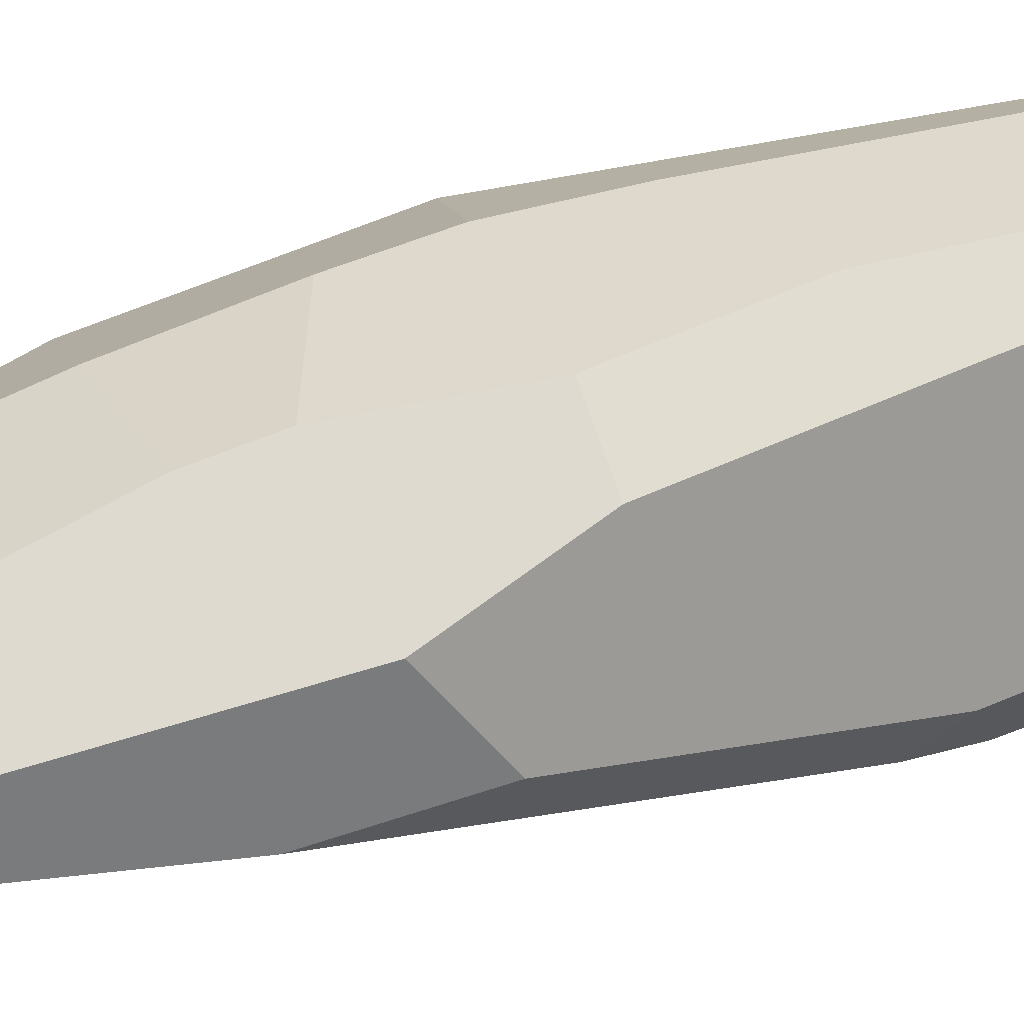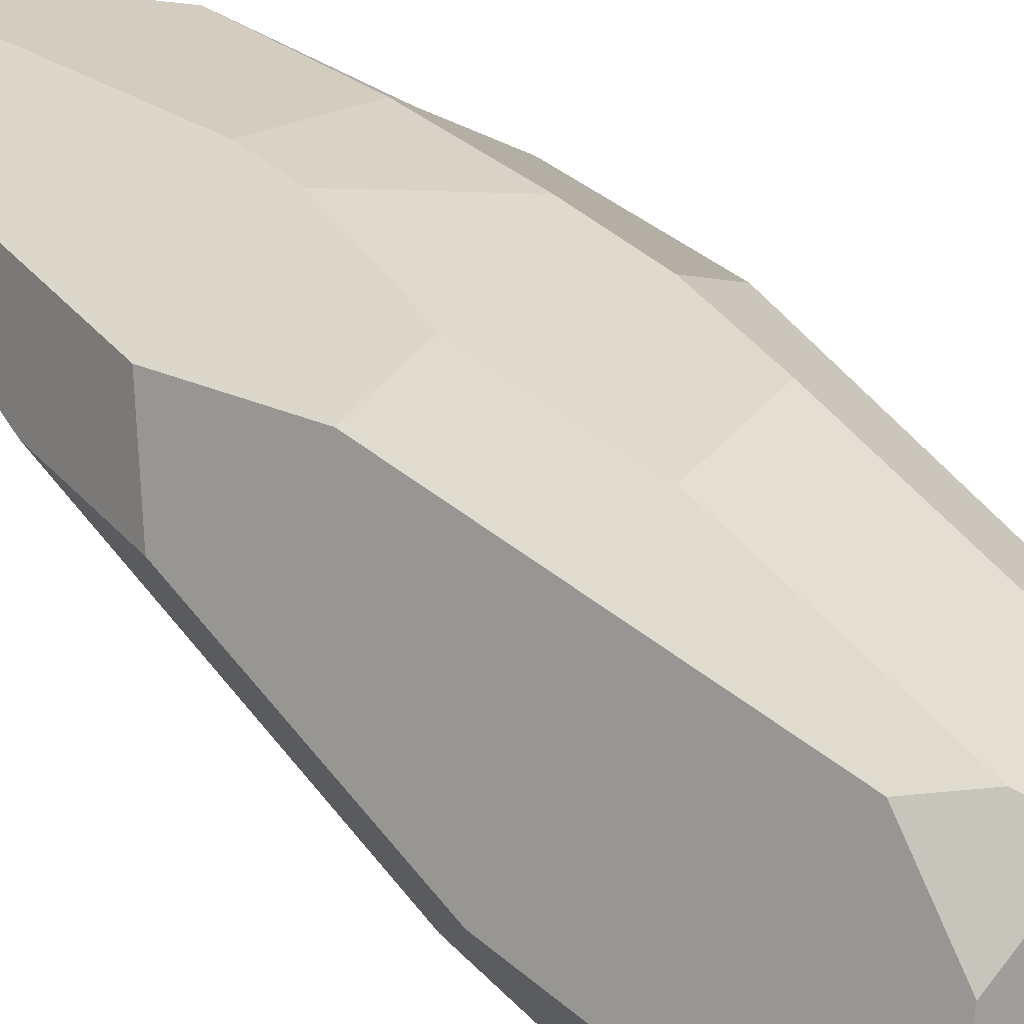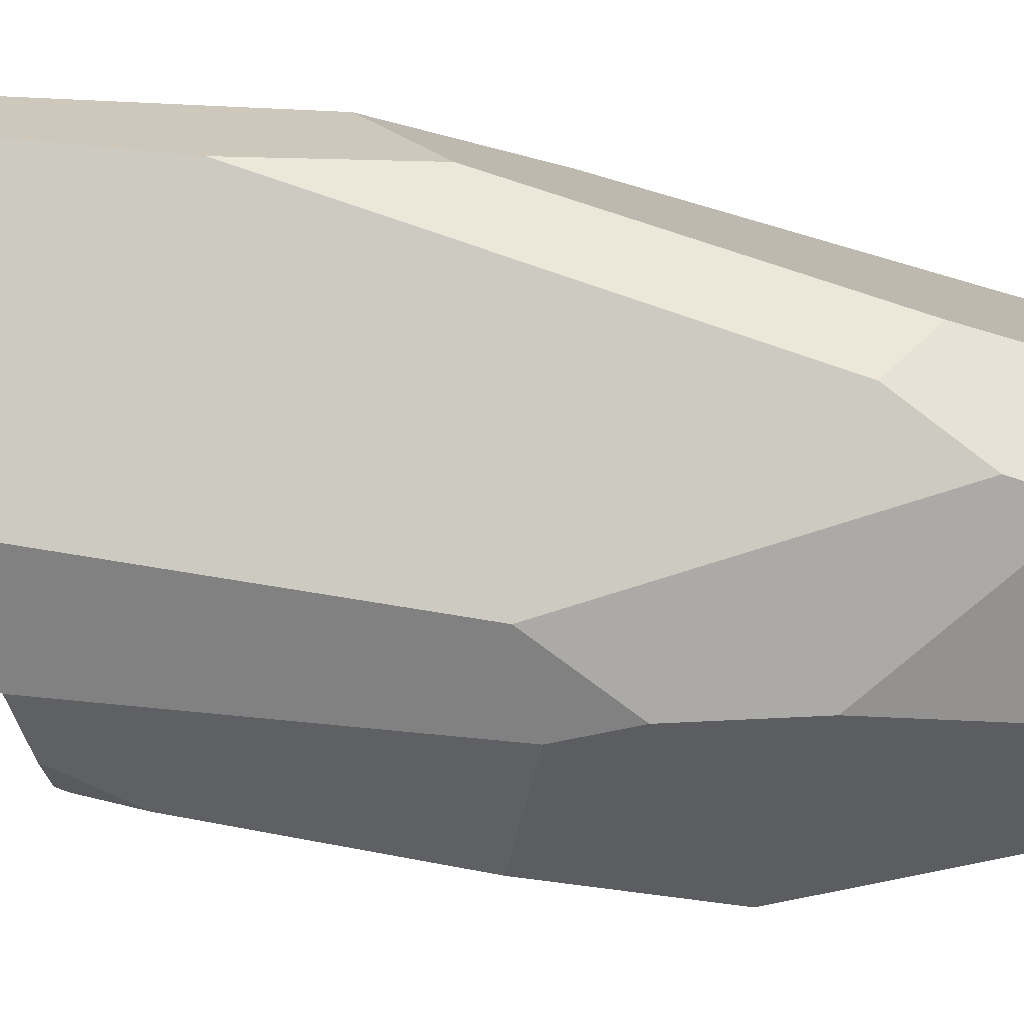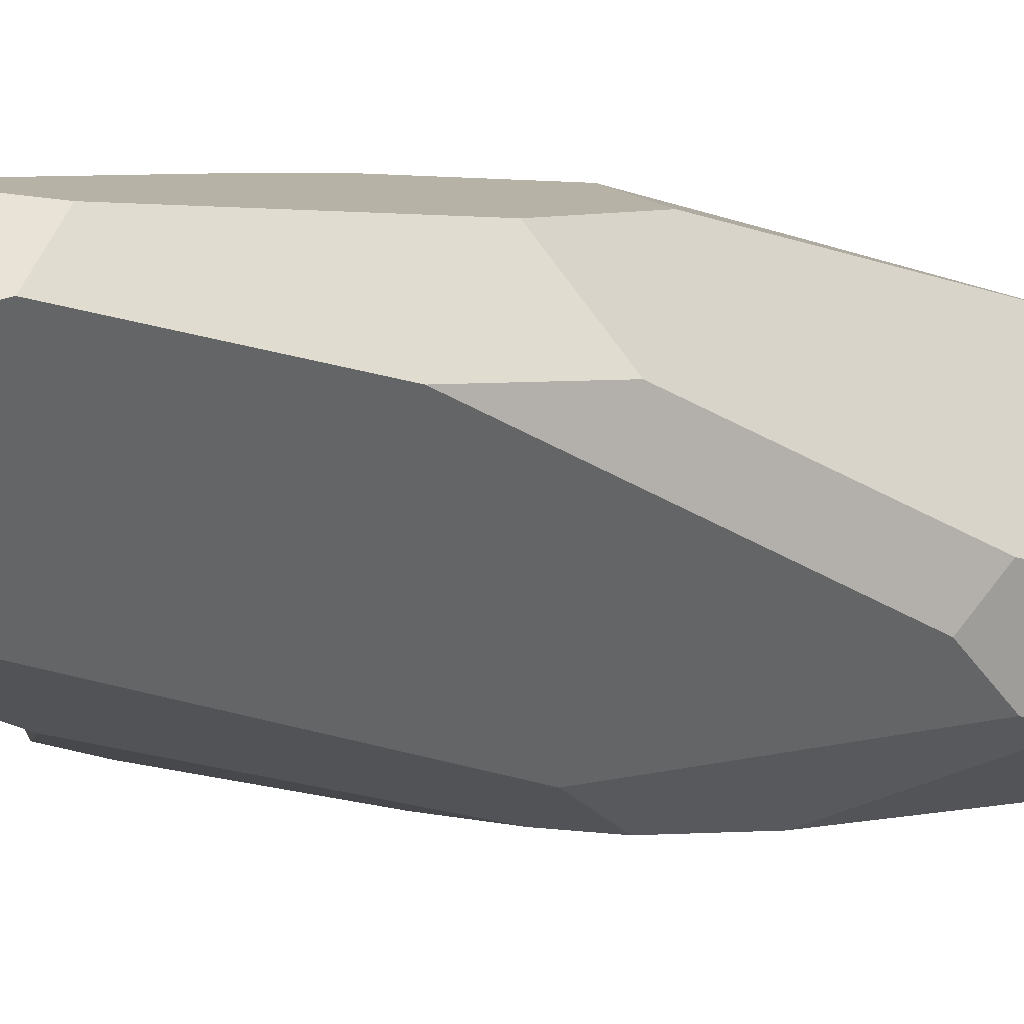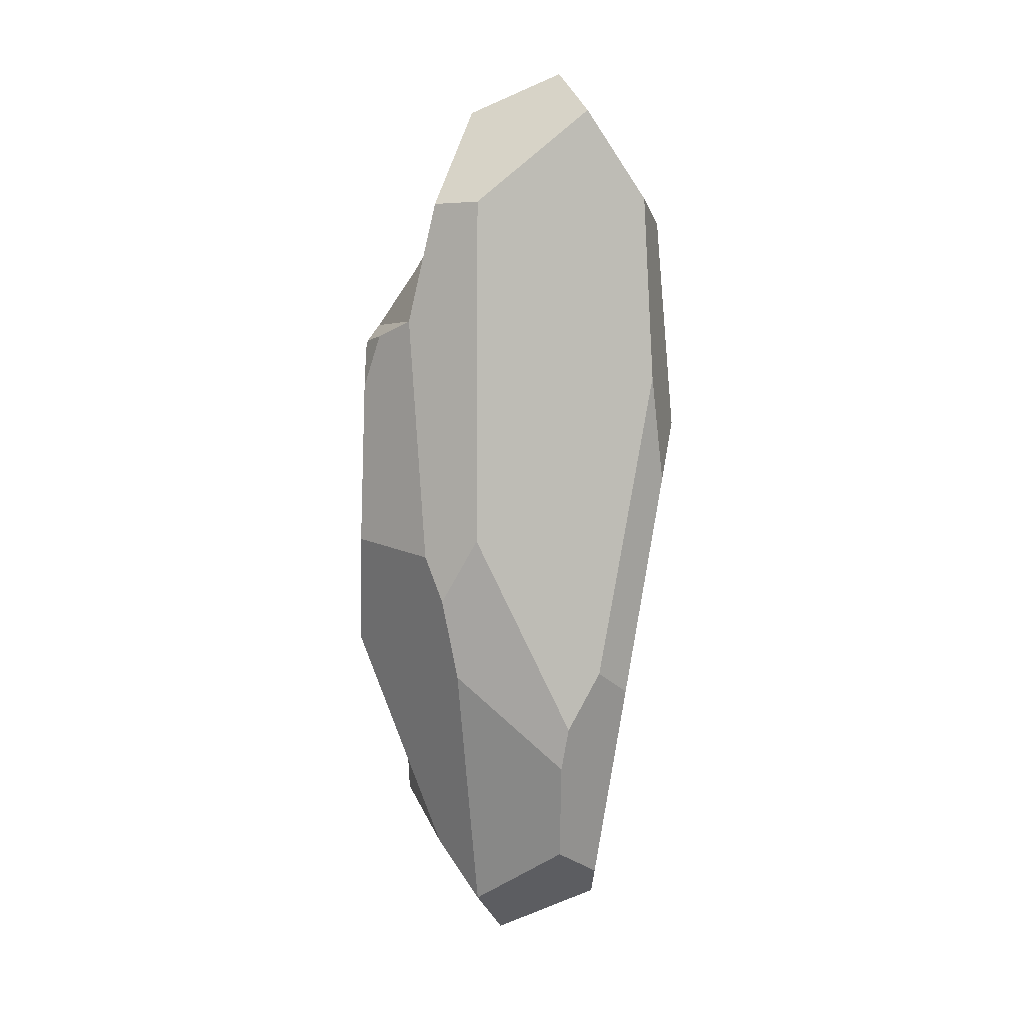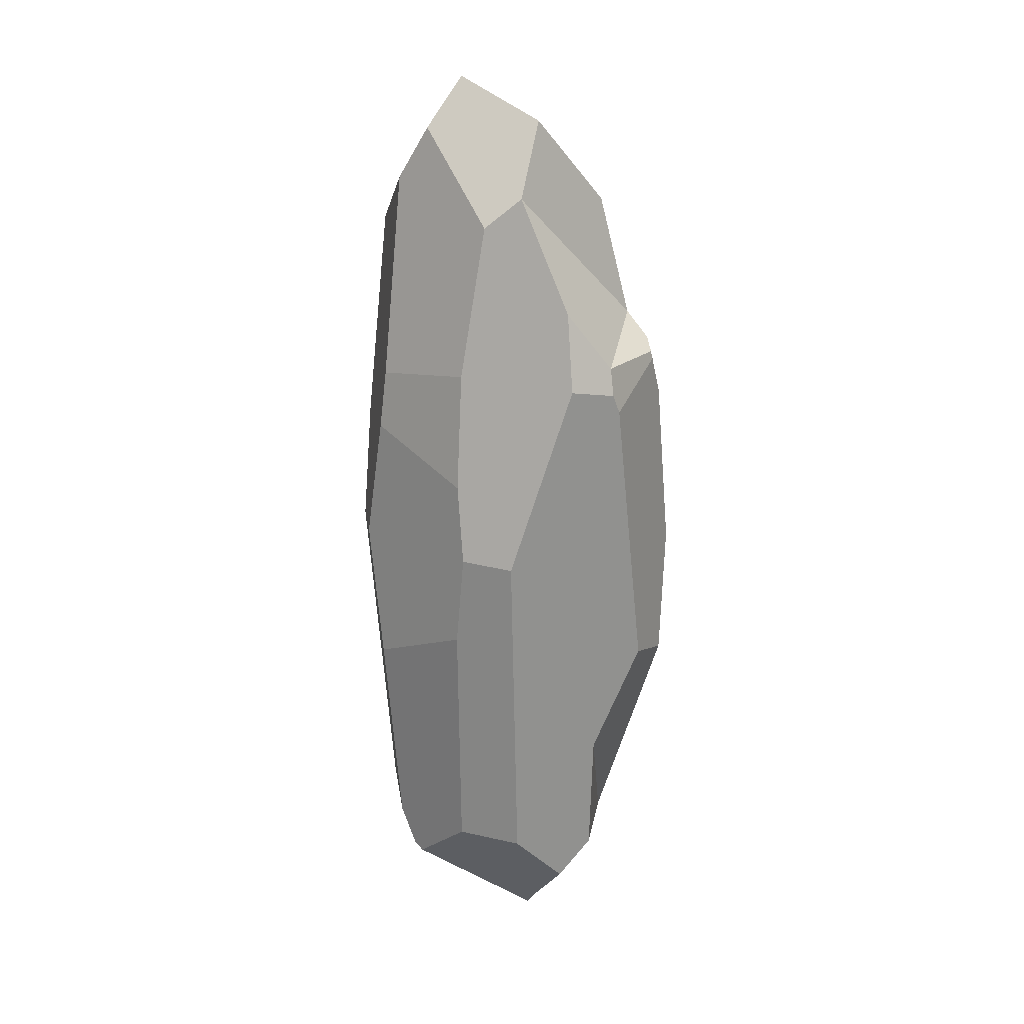
<metadata>
{"format":"obj","ext":"obj","renderer":"f3d","projection":"perspective","resolution":1024,"background":"white","views":[{"elev":51.1,"azim":-110.2,"up":"+Z"},{"elev":44.3,"azim":-39.7,"up":"+Z"},{"elev":-49.8,"azim":-100.0,"up":"+Z"},{"elev":-7.7,"azim":-126.9,"up":"+Z"},{"elev":16.4,"azim":-145.5,"up":"+Y"},{"elev":18.6,"azim":61.4,"up":"+Y"}]}
</metadata>
<code>
o Cube.002_Material.001_0
v 1.446 1.668 -0.3395
v 0.2437 0.0789 -1.162
v 1.394 0.2562 -0.3189
v -2.134 5.114 0.4243
v -2.083 2.467 -0.2913
v -1.968 2.832 -0.7473
v -2.047 6.429 0.277
v -0.4859 0.3138 1.511
v -0.2942 -0.1347 1.412
v -1.079 -0.1593 0.8164
v -0.908 0.6991 1.406
v 1.265 6.765 -1.192
v 0.9694 6.875 -1.319
v 1.181 6.222 -1.376
v 1.276 6.673 -1.21
v 1.882 6.453 -0.273
v 1.789 6.53 0.2402
v 1.57 7.422 0.1814
v 1.803 6.768 -0.2807
v 0.2983 8.532 -1.027
v 0.5017 7.11 -1.319
v 0.7898 8.691 0.3795
v 0.4414 9.551 -0.04663
v 0.5017 7.11 -1.319
v 0.9694 6.875 -1.319
v 1.265 6.765 -1.192
v 1.803 6.768 -0.2807
v 0.6929 8.365 0.8271
v -0.8046 8.815 1.22
v -0.4859 9.434 0.9861
v -0.4859 6.444 1.616
v 0.7457 6.607 1.18
v -0.6803 4.545 -1.564
v 0.2983 8.532 -1.027
v -0.2586 8.587 -0.9168
v 0.5017 7.11 -1.319
v -0.01871 4.263 -1.734
v -0.3016 3.745 -1.776
v -0.2586 8.587 -0.9168
v -0.4859 10.03 0.5134
v -1.108 9.636 0.1949
v 0.4414 9.551 -0.04663
v 0.2983 8.532 -1.027
v -1.764 2.152 -1.126
v -0.3016 3.745 -1.776
v -0.6803 4.545 -1.564
v -0.4859 2.766 -1.722
v -1.695 1.622 -1.179
v 0.8326 5.242 1.29
v -0.7265 4.321 1.793
v -0.4859 5.766 1.702
v 0.9274 4.313 1.27
v 0.8237 3.245 1.314
v -0.4859 2.711 1.734
v -1.729 8.582 0.5294
v -0.2586 8.587 -0.9168
v -1.108 9.636 0.1949
v -0.6803 4.545 -1.564
v -2.047 6.429 0.277
v -1.968 2.832 -0.7473
v -1.764 2.152 -1.126
v -1.079 -0.1593 0.8164
v -0.4859 -1.133 -0.7877
v -1.58 -0.5035 -0.2434
v -0.2942 -0.1347 1.412
v 0.4467 -1.029 0.07425
v -0.1745 -0.195 1.37
v -2.083 2.467 -0.2913
v -1.58 -0.5035 -0.2434
v -1.753 -0.08067 -0.4439
v -1.079 -0.1593 0.8164
v -2.134 5.114 0.4243
v -1.779 5.633 1.258
v -0.908 0.6991 1.406
v -1.425 4.317 1.529
v 1.882 6.236 -0.3605
v 1.265 6.765 -1.192
v 1.276 6.673 -1.21
v 1.803 6.768 -0.2807
v 1.882 6.453 -0.273
v 1.339 2.813 -1.373
v 1.181 6.222 -1.376
v 1.127 4.266 -1.585
v 1.711 2.986 -0.8231
v 1.276 6.673 -1.21
v 1.882 6.236 -0.3605
v -0.4859 -0.4741 -1.313
v -0.4859 2.766 -1.722
v -1.695 1.622 -1.179
v -1.616 0.3825 -1.079
v -0.4859 5.766 1.702
v -0.4859 6.444 1.616
v 0.7457 6.607 1.18
v 0.8326 5.242 1.29
v 1.339 2.813 -1.373
v 0.2437 0.0789 -1.162
v 1.446 1.668 -0.3395
v 1.711 2.986 -0.8231
v 0.7159 -0.759 0.08915
v 1.284 -0.1988 0.05586
v 1.394 0.2562 -0.3189
v 0.2437 0.0789 -1.162
v 1.57 7.422 0.1814
v 0.7898 8.691 0.3795
v 0.5017 7.11 -1.319
v 1.803 6.768 -0.2807
v -1.616 0.3825 -1.079
v -0.4859 -1.133 -0.7877
v -0.4859 -0.4741 -1.313
v -1.753 -0.08067 -0.4439
v -1.58 -0.5035 -0.2434
v 0.7898 8.691 0.3795
v -0.4859 10.03 0.5134
v 0.4414 9.551 -0.04663
v 0.6929 8.365 0.8271
v -0.4859 9.434 0.9861
v -0.4859 -0.4741 -1.313
v 0.7159 -0.759 0.08915
v 0.2437 0.0789 -1.162
v -0.4859 -1.133 -0.7877
v 0.4467 -1.029 0.07425
v -1.729 8.582 0.5294
v -2.134 5.114 0.4243
v -2.047 6.429 0.277
v -1.779 5.633 1.258
v -1.616 8.2 1.053
v -0.4859 10.03 0.5134
v -1.729 8.582 0.5294
v -1.108 9.636 0.1949
v -1.616 8.2 1.053
v -0.4859 9.434 0.9861
v -0.8046 8.815 1.22
v -0.4859 2.711 1.734
v -1.425 4.317 1.529
v -0.7265 4.321 1.793
v -0.908 0.6991 1.406
v -0.4859 0.3138 1.511
v 0.6441 0.4197 1.181
v -0.4859 2.711 1.734
v 0.8237 3.245 1.314
v -0.4859 0.3138 1.511
v -0.1745 -0.195 1.37
v -0.2942 -0.1347 1.412
v -1.764 2.152 -1.126
v -1.616 0.3825 -1.079
v -1.695 1.622 -1.179
v -1.968 2.832 -0.7473
v -1.753 -0.08067 -0.4439
v -2.083 2.467 -0.2913
v -0.4859 6.444 1.616
v -1.616 8.2 1.053
v -0.8046 8.815 1.22
v -1.779 5.633 1.258
v -0.4859 5.766 1.702
v -0.7265 4.321 1.793
v -1.425 4.317 1.529
v -0.3016 3.745 -1.776
v 1.127 4.266 -1.585
v -0.01871 4.263 -1.734
v 1.339 2.813 -1.373
v -0.4859 2.766 -1.722
v 0.2437 0.0789 -1.162
v -0.4859 -0.4741 -1.313
v 1.213 0.3796 0.6593
v -0.1745 -0.195 1.37
v 0.6441 0.4197 1.181
v 1.284 -0.1988 0.05586
v 0.7159 -0.759 0.08915
v 0.4467 -1.029 0.07425
v 1.213 0.3796 0.6593
v 0.9274 4.313 1.27
v 1.482 4.306 0.899
v 0.8237 3.245 1.314
v 0.6441 0.4197 1.181
v 1.57 7.422 0.1814
v 0.6929 8.365 0.8271
v 0.7898 8.691 0.3795
v 0.7457 6.607 1.18
v 1.789 6.53 0.2402
v 0.8326 5.242 1.29
v 1.482 4.306 0.899
v 0.9274 4.313 1.27
v 1.284 -0.1988 0.05586
v 1.446 1.668 -0.3395
v 1.394 0.2562 -0.3189
v 1.882 6.236 -0.3605
v 1.882 6.453 -0.273
v 1.789 6.53 0.2402
v 1.213 0.3796 0.6593
v 1.482 4.306 0.899
v 1.711 2.986 -0.8231
v -0.01871 4.263 -1.734
v 0.9694 6.875 -1.319
v 0.5017 7.11 -1.319
v 1.181 6.222 -1.376
v 1.127 4.266 -1.585
f 1 3 2
f 4 6 5
f 4 7 6
f 8 10 9
f 8 11 10
f 12 14 13
f 12 15 14
f 16 18 17
f 16 19 18
f 20 22 21
f 20 23 22
f 24 26 25
f 24 27 26
f 28 30 29
f 29 31 28
f 31 32 28
f 33 35 34
f 34 36 33
f 36 37 33
f 37 38 33
f 39 41 40
f 40 42 39
f 42 43 39
f 44 46 45
f 45 47 44
f 47 48 44
f 49 51 50
f 50 52 49
f 50 53 52
f 50 54 53
f 55 57 56
f 56 58 55
f 58 59 55
f 58 60 59
f 58 61 60
f 62 64 63
f 63 65 62
f 63 66 65
f 66 67 65
f 68 70 69
f 69 71 68
f 71 72 68
f 71 73 72
f 71 74 73
f 74 75 73
f 76 78 77
f 77 79 76
f 79 80 76
f 81 83 82
f 82 84 81
f 82 85 84
f 85 86 84
f 87 89 88
f 87 90 89
f 91 93 92
f 91 94 93
f 95 97 96
f 95 98 97
f 99 101 100
f 99 102 101
f 103 105 104
f 103 106 105
f 107 109 108
f 108 110 107
f 108 111 110
f 112 114 113
f 113 115 112
f 113 116 115
f 117 119 118
f 118 120 117
f 118 121 120
f 122 124 123
f 123 125 122
f 125 126 122
f 127 129 128
f 128 130 127
f 130 131 127
f 130 132 131
f 133 135 134
f 134 136 133
f 136 137 133
f 138 140 139
f 139 141 138
f 141 142 138
f 141 143 142
f 144 146 145
f 145 147 144
f 145 148 147
f 148 149 147
f 150 152 151
f 151 153 150
f 153 154 150
f 153 155 154
f 153 156 155
f 157 159 158
f 158 160 157
f 160 161 157
f 160 162 161
f 162 163 161
f 164 166 165
f 165 167 164
f 165 168 167
f 165 169 168
f 170 172 171
f 171 173 170
f 173 174 170
f 175 177 176
f 176 178 175
f 178 179 175
f 178 180 179
f 180 181 179
f 180 182 181
f 183 185 184
f 184 186 183
f 186 187 183
f 187 188 183
f 188 189 183
f 188 190 189
f 186 184 191
f 192 194 193
f 193 195 192
f 195 196 192

</code>
